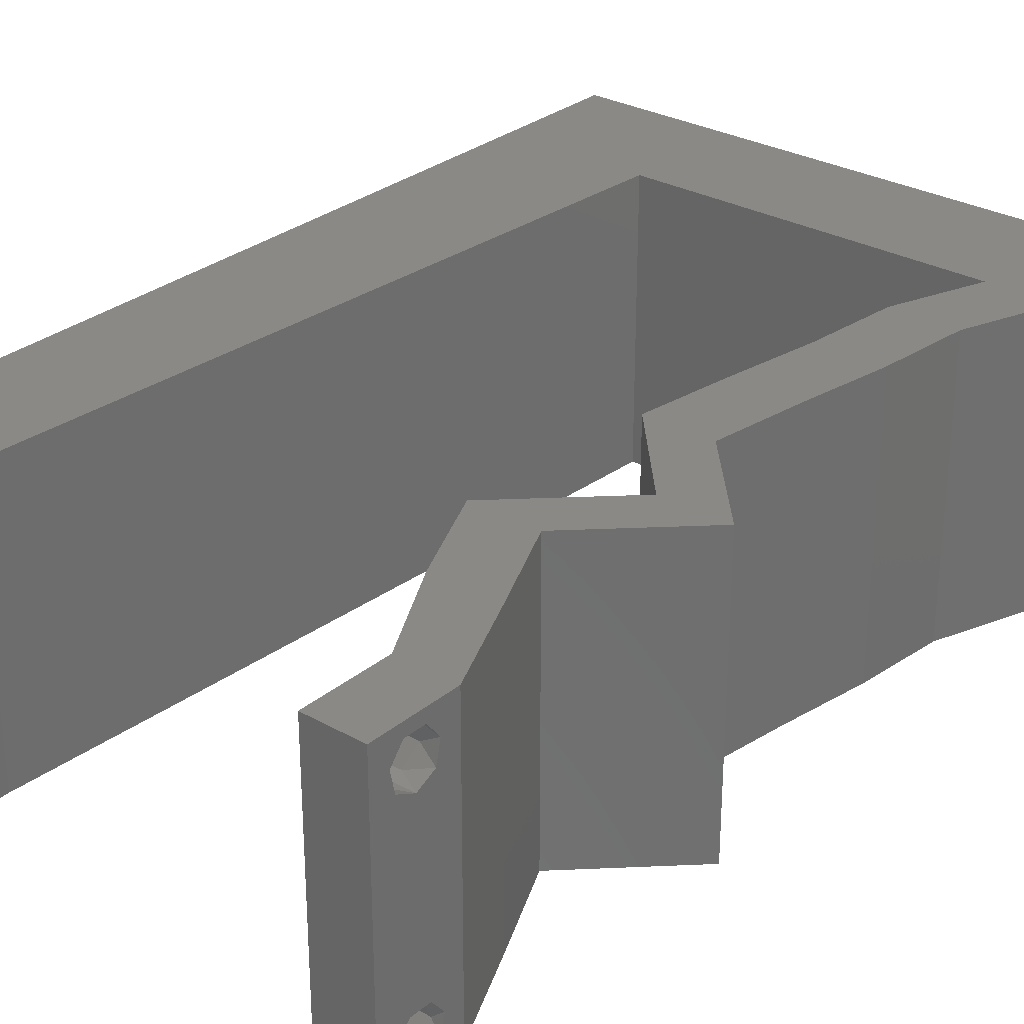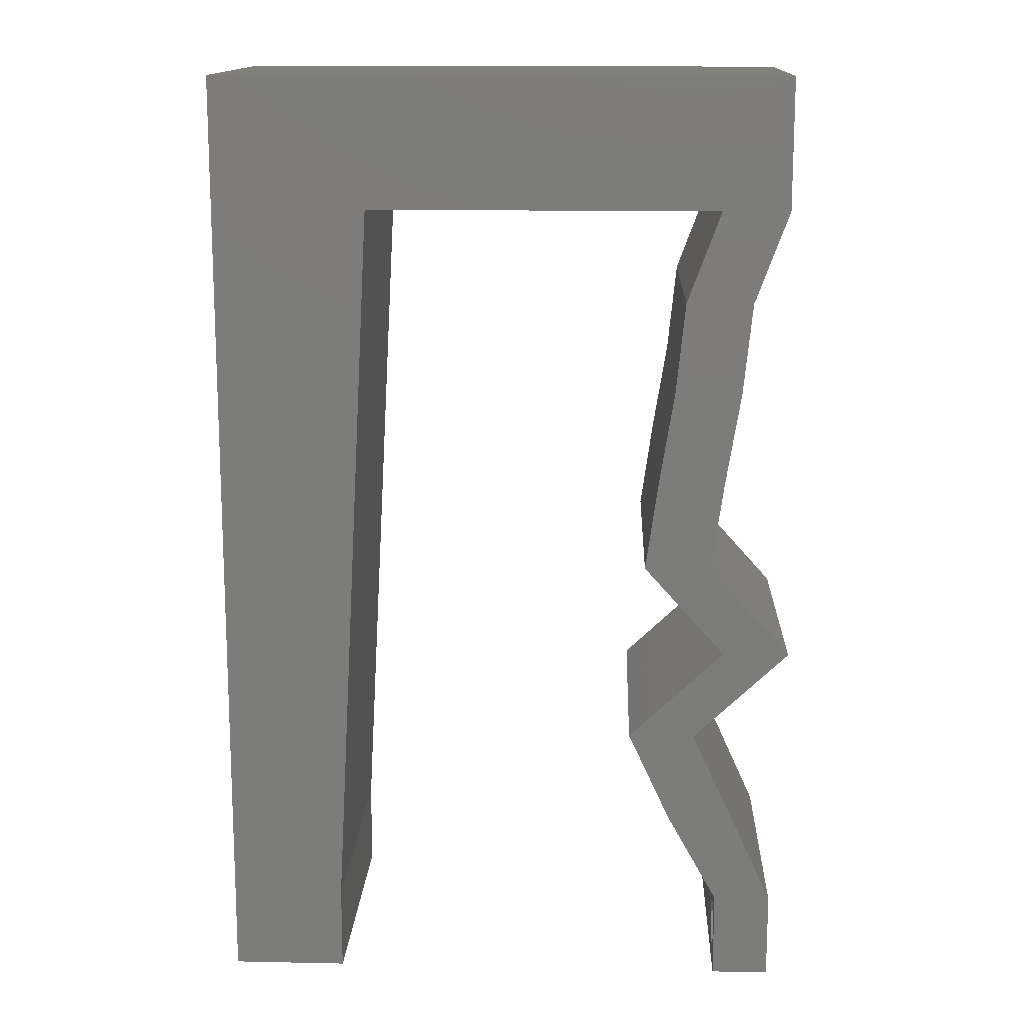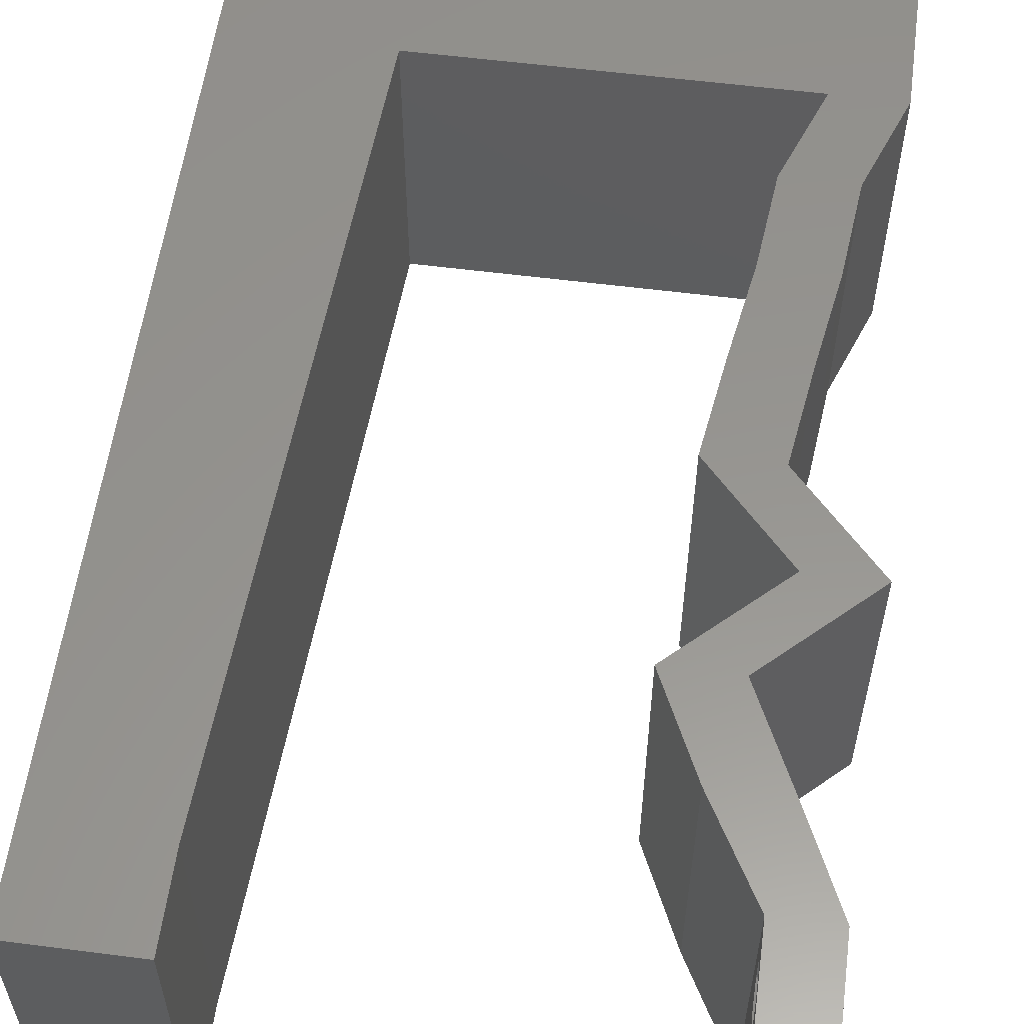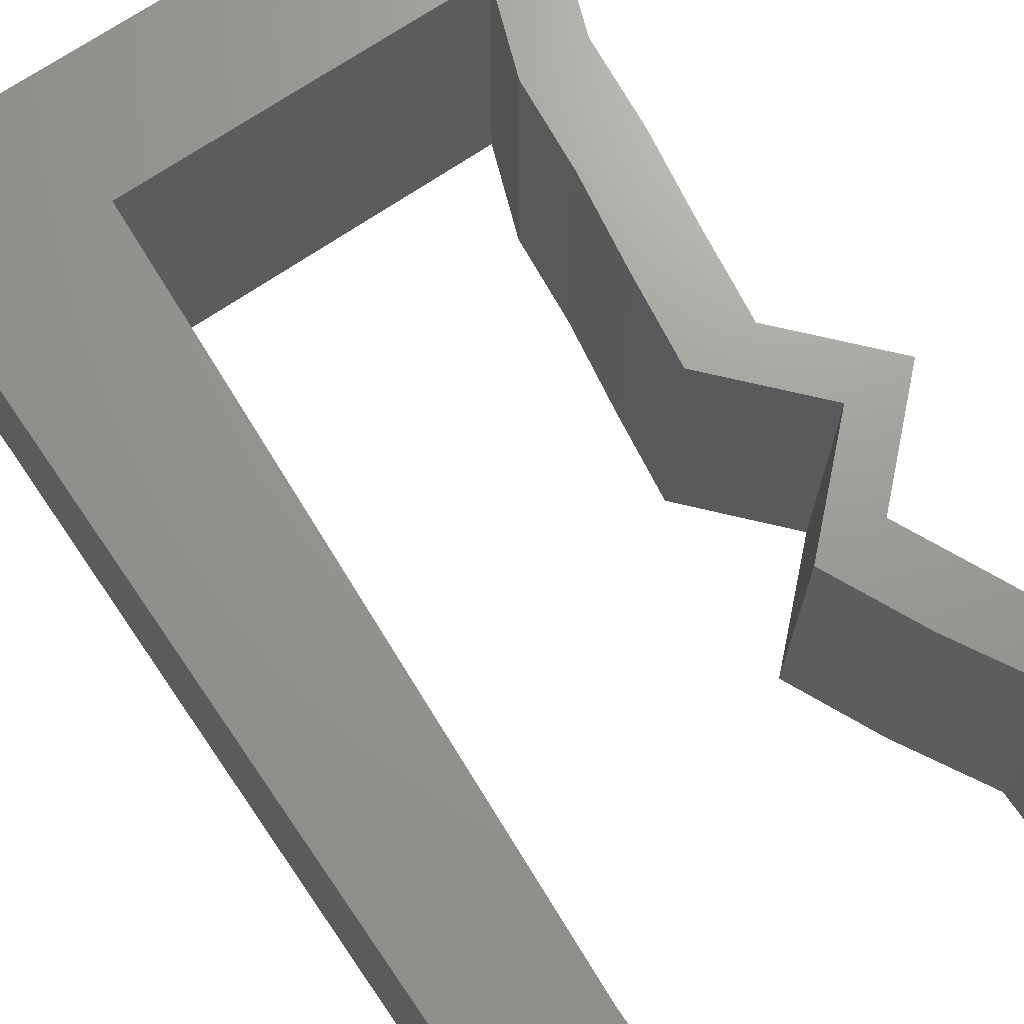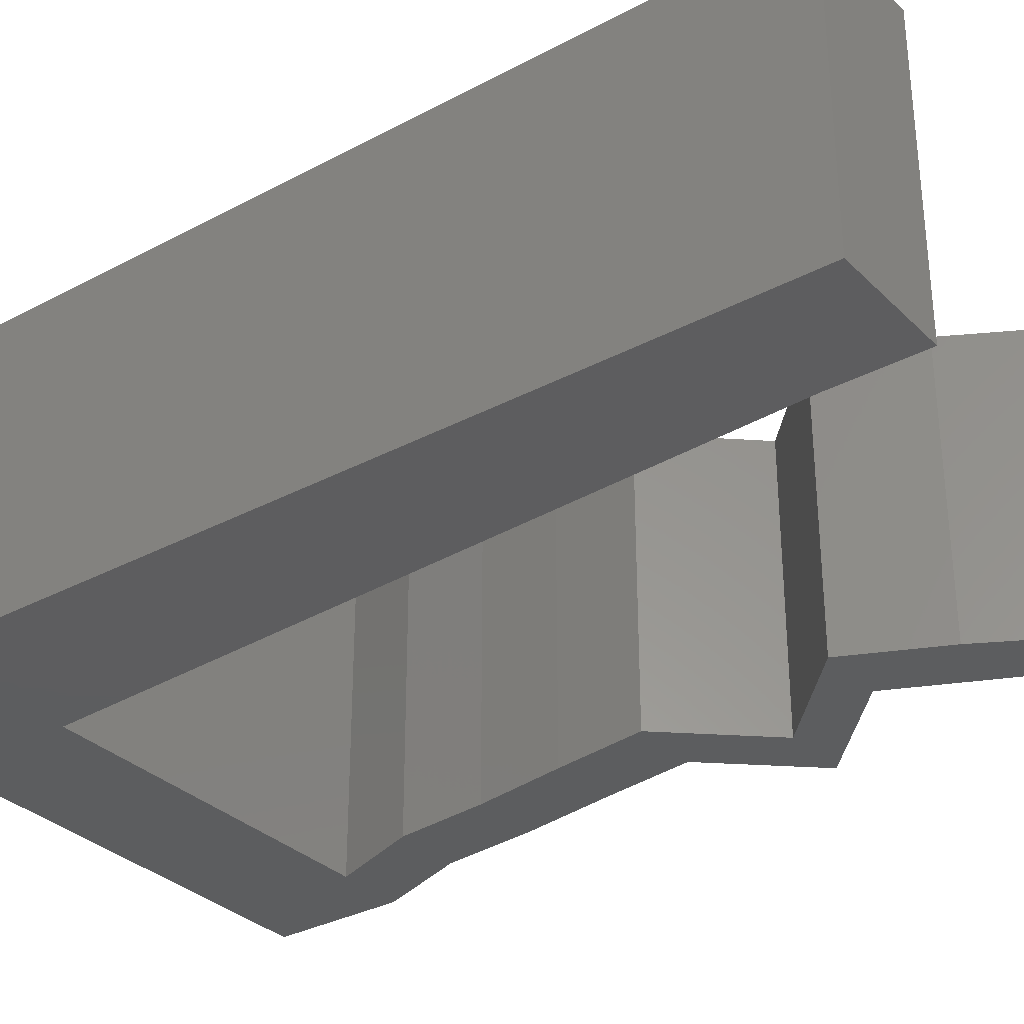
<metadata>
{"format":"stl","ext":"stl","renderer":"f3d","projection":"perspective","resolution":1024,"background":"white","views":[{"elev":29.2,"azim":39.8,"up":"+Z"},{"elev":14.2,"azim":2.6,"up":"+Y"},{"elev":57.6,"azim":7.6,"up":"+Z"},{"elev":69.8,"azim":-34.5,"up":"+Z"},{"elev":-32.3,"azim":-53.2,"up":"+Z"}]}
</metadata>
<code>
# stl→obj: 245 verts, 494 faces
v 0.04 0 0.01
v 0.04 -0.006 0.01
v 0.04 -0.003738 0.003932
v 0.04 -0.003 0.0159
v 0.04 -0.004657 0.002778
v 0.04 -0.006 0
v 0.04 -0.004329 0.00134
v 0.04 -0.001671 0.00134
v 0.04 0 0
v 0.04 -0.001343 0.002778
v 0.04 -0.003 0.0007
v 0.04 -0.004657 0.01798
v 0.04 -0.003738 0.01913
v 0.04 -0.006 0.02
v 0.04 -0.002262 0.01913
v 0.04 -0.001343 0.01798
v 0.04 0 0.02
v 0.04 -0.004329 0.01654
v 0.04 -0.001671 0.01654
v 0.04 -0.002262 0.003932
v 0.036 -0.006 0.01
v 0.036 0 0.01
v 0.036 -0.003738 0.003932
v 0.036 -0.003 0.0159
v 0.036 -0.004329 0.00134
v 0.036 -0.006 0
v 0.036 -0.004657 0.002778
v 0.036 -0.001343 0.002778
v 0.036 0 0
v 0.036 -0.001671 0.00134
v 0.036 -0.003 0.0007
v 0.036 -0.003738 0.01913
v 0.036 -0.004657 0.01798
v 0.036 -0.006 0.02
v 0.036 0 0.02
v 0.036 -0.001343 0.01798
v 0.036 -0.002262 0.01913
v 0.036 -0.004329 0.01654
v 0.036 -0.001671 0.01654
v 0.036 -0.002262 0.003932
v 0 0.024 0.02
v 0 0.012 0.02
v 0.009076 0.02037 0.02
v 0.008 0 0.02
v 0.008538 0.01019 0.02
v 0.004 0.005319 0.02
v 0.03298 0.04457 0.02
v 0.03234 0.0382 0.02
v 0.03499 0.04138 0.02
v 0.03131 0.03183 0.02
v 0.03041 0.02547 0.02
v 0.0332 0.02865 0.02
v 0 -0.006 0.02
v 0.008 -0.006 0.02
v 0.004 -0.002151 0.02
v 0.02711 0.05093 0.02
v 0.02 0.06 0.02
v 0.0189 0.05093 0.02
v 0.03 0.06 0.02
v 0.01069 0.05093 0.02
v 0 0.048 0.02
v 0.01015 0.04075 0.02
v 0 0.036 0.02
v 0.009613 0.03056 0.02
v 0 0 0.02
v 0 0.06 0.02
v 0.005172 0.05473 0.02
v 0.01 0.06 0.02
v 0.0149 0.05547 0.02
v 0.03509 0.02547 0.02
v 0.038 -0.003 0.02
v 0.03701 0.0382 0.02
v 0.03765 0.04457 0.02
v 0.03598 0.03183 0.02
v 0.03532 0.05093 0.02
v 0.04 0.05093 0.02
v 0.04 0.06 0.02
v 0.04084 0.0191 0.02
v 0.03616 0.0191 0.02
v 0.03413 0.01273 0.02
v 0.03711 0.006366 0.02
v 0.03243 0.006366 0.02
v 0.02946 0.01273 0.02
v 0 -0.006 0.01
v 0 -0.003 0.015
v 0 0 0.01
v 0 -0.006 0
v 0 -0.003 0.005
v 0 0 0
v 0.004 -0.006 0.015
v 0.008 -0.006 0.01
v 0.004 -0.006 0.005
v 0.008 -0.006 0
v 0 0.06 0
v 0 0.051 0.0086
v 0 0.06 0.01
v 0 0.009 0.0114
v 0 0.048 0
v 0 0.0415 0.009767
v 0 0.03 0.01
v 0 0.036 0
v 0 0.024 0
v 0 0.0185 0.01023
v 0 0.012 0
v 0 0.005337 0.005128
v 0 0.05466 0.01487
v 0.009076 0.02037 0
v 0.008 0 0
v 0.004 0.005319 0
v 0.008538 0.01019 0
v 0.03298 0.04457 0
v 0.03499 0.04138 0
v 0.03234 0.0382 0
v 0.03509 0.02547 0
v 0.0332 0.02865 0
v 0.03598 0.03183 0
v 0.004 -0.002394 0
v 0.0189 0.05093 0
v 0.02 0.06 0
v 0.02711 0.05093 0
v 0.03 0.06 0
v 0.01015 0.04075 0
v 0.01069 0.05093 0
v 0.009613 0.03056 0
v 0.005172 0.05473 0
v 0.0149 0.05547 0
v 0.01 0.06 0
v 0.03131 0.03183 0
v 0.038 -0.003 0
v 0.03701 0.0382 0
v 0.03765 0.04457 0
v 0.03041 0.02547 0
v 0.03532 0.05093 0
v 0.04 0.06 0
v 0.04 0.05093 0
v 0.04084 0.0191 0
v 0.03616 0.0191 0
v 0.03413 0.01273 0
v 0.03711 0.006366 0
v 0.03243 0.006366 0
v 0.02946 0.01273 0
v 0.008 0 0.01
v 0.008 -0.003 0.015
v 0.008 -0.003 0.005
v 0.015 0.06 0.01134
v 0.025 0.06 0.008977
v 0.006575 0.06 0.007337
v 0.03344 0.06 0.01273
v 0.04 0.06 0.01
v 0.03407 0.06 0.005945
v 0.005798 0.06 0.01422
v 0.04 0.05547 0.015
v 0.04 0.05093 0.01
v 0.04 0.05547 0.005
v 0.03883 0.04775 0.015
v 0.03765 0.04457 0.01
v 0.03883 0.04775 0.005
v 0.03733 0.04138 0.015
v 0.03701 0.0382 0.01
v 0.03733 0.04138 0.005
v 0.0365 0.03502 0.015
v 0.03598 0.03183 0.01
v 0.0365 0.03502 0.005
v 0.03553 0.02865 0.015
v 0.03509 0.02547 0.01
v 0.03553 0.02865 0.005
v 0.03796 0.02228 0.015
v 0.04084 0.0191 0.01
v 0.03796 0.02228 0.005
v 0.03748 0.01592 0.015
v 0.03413 0.01273 0.01
v 0.03748 0.01592 0.005
v 0.03562 0.00955 0.015
v 0.03711 0.006366 0.01
v 0.03562 0.00955 0.005
v 0.03855 0.003183 0.015
v 0.03855 0.003183 0.005
v 0.03422 0.003183 0.015
v 0.03243 0.006366 0.01
v 0.03422 0.003183 0.005
v 0.03094 0.00955 0.015
v 0.02946 0.01273 0.01
v 0.03094 0.00955 0.005
v 0.03281 0.01592 0.015
v 0.03616 0.0191 0.01
v 0.03281 0.01592 0.005
v 0.03329 0.02228 0.015
v 0.03041 0.02547 0.01
v 0.03329 0.02228 0.005
v 0.03086 0.02865 0.015
v 0.03131 0.03183 0.01
v 0.03086 0.02865 0.005
v 0.03182 0.03502 0.015
v 0.03234 0.0382 0.01
v 0.03182 0.03502 0.005
v 0.03266 0.04138 0.015
v 0.03298 0.04457 0.01
v 0.03266 0.04138 0.005
v 0.03415 0.04775 0.015
v 0.03532 0.05093 0.01
v 0.03415 0.04775 0.005
v 0.02301 0.05093 0.01256
v 0.0171 0.05093 0.006971
v 0.02301 0.05093 0.005501
v 0.02891 0.05093 0.006971
v 0.02971 0.05093 0.01376
v 0.01069 0.05093 0.01
v 0.0163 0.05093 0.01376
v 0.009902 0.03603 0.01094
v 0.008786 0.01489 0.009163
v 0.009344 0.02546 0.01002
v 0.01031 0.04374 0.007587
v 0.00839 0.007377 0.01235
v 0.008322 0.006091 0.005931
v 0.01037 0.04487 0.01408
v 0.0385 -0.002262 0.01607
v 0.0375 -0.003738 0.01607
v 0.03712 -0.002262 0.01607
v 0.03888 -0.003738 0.01607
v 0.03873 -0.001671 0.01866
v 0.03727 -0.001343 0.01722
v 0.03875 -0.001343 0.01722
v 0.03727 -0.003 0.0193
v 0.03875 -0.003 0.0193
v 0.03725 -0.001671 0.01866
v 0.03798 -0.004322 0.01867
v 0.03873 -0.004657 0.01722
v 0.03725 -0.004657 0.01722
v 0.03685 -0.004329 0.01866
v 0.03914 -0.004332 0.01866
v 0.038 -0.003744 0.0008712
v 0.0385 -0.002262 0.0008684
v 0.03712 -0.002262 0.0008684
v 0.03914 -0.003734 0.0008667
v 0.03873 -0.003 0.0041
v 0.03727 -0.001671 0.00346
v 0.03875 -0.001671 0.00346
v 0.03727 -0.004329 0.00346
v 0.03875 -0.004329 0.00346
v 0.03725 -0.003 0.0041
v 0.03739 -0.004655 0.002013
v 0.03882 -0.004657 0.002022
v 0.03798 -0.00134 0.002033
v 0.03687 -0.001344 0.002017
v 0.03914 -0.001343 0.00202
f 1 2 3
f 1 4 2
f 5 6 7
f 8 9 10
f 11 9 8
f 7 6 11
f 12 13 14
f 15 16 17
f 13 17 14
f 15 17 13
f 14 18 12
f 6 9 11
f 5 2 6
f 17 19 1
f 16 19 17
f 14 2 18
f 9 1 10
f 1 19 4
f 2 4 18
f 20 1 3
f 10 1 20
f 3 2 5
f 21 22 23
f 21 24 22
f 25 26 27
f 28 29 30
f 29 31 30
f 25 31 26
f 32 33 34
f 35 36 37
f 34 35 32
f 34 33 38
f 32 35 37
f 35 39 36
f 29 26 31
f 28 22 29
f 34 38 21
f 22 39 35
f 26 21 27
f 38 24 21
f 24 39 22
f 27 21 23
f 23 22 40
f 40 22 28
f 41 42 43
f 44 45 46
f 47 48 49
f 50 51 52
f 53 54 55
f 43 42 45
f 56 57 58
f 59 57 56
f 60 61 62
f 63 41 64
f 44 46 55
f 46 65 55
f 61 63 62
f 64 41 43
f 66 61 67
f 62 63 64
f 61 60 67
f 57 68 69
f 45 42 46
f 51 70 52
f 34 14 71
f 17 35 71
f 48 72 49
f 68 66 67
f 58 57 69
f 68 60 69
f 60 68 67
f 54 44 55
f 65 53 55
f 73 47 49
f 74 50 52
f 60 58 69
f 42 65 46
f 72 73 49
f 70 74 52
f 14 17 71
f 35 34 71
f 75 76 77
f 59 75 77
f 76 75 73
f 75 47 73
f 74 72 48
f 50 74 48
f 78 70 79
f 79 70 51
f 80 78 79
f 81 80 82
f 82 80 83
f 83 80 79
f 17 81 35
f 35 81 82
f 75 59 56
f 84 85 86
f 65 85 53
f 87 88 89
f 86 88 84
f 53 85 84
f 86 85 65
f 84 88 87
f 89 88 86
f 54 90 91
f 84 90 53
f 87 92 84
f 91 92 93
f 53 90 54
f 91 90 84
f 93 92 87
f 84 92 91
f 94 95 96
f 65 97 86
f 98 95 94
f 42 97 65
f 99 100 63
f 101 100 99
f 101 99 98
f 63 100 41
f 102 100 101
f 41 103 42
f 41 100 103
f 61 99 63
f 104 103 102
f 103 100 102
f 89 105 104
f 66 106 61
f 61 95 99
f 104 97 103
f 61 106 95
f 104 105 97
f 103 97 42
f 99 95 98
f 96 106 66
f 86 105 89
f 97 105 86
f 95 106 96
f 102 107 104
f 108 109 110
f 111 112 113
f 114 115 116
f 87 117 93
f 104 107 110
f 118 119 120
f 120 119 121
f 122 98 123
f 124 102 101
f 108 117 109
f 109 117 89
f 122 101 98
f 124 107 102
f 94 125 98
f 124 101 122
f 98 125 123
f 119 126 127
f 110 109 104
f 116 115 128
f 26 129 6
f 9 129 29
f 113 112 130
f 127 125 94
f 118 126 119
f 127 126 123
f 123 125 127
f 93 117 108
f 89 117 87
f 131 112 111
f 132 115 114
f 123 126 118
f 104 109 89
f 130 112 131
f 6 129 9
f 29 129 26
f 128 115 132
f 133 134 135
f 121 134 133
f 133 135 131
f 133 131 111
f 130 116 113
f 113 116 128
f 114 136 137
f 132 114 137
f 136 138 137
f 139 140 138
f 140 141 138
f 138 141 137
f 9 29 139
f 29 140 139
f 120 121 133
f 142 143 91
f 54 143 44
f 108 144 93
f 91 144 142
f 44 143 142
f 91 143 54
f 93 144 91
f 142 144 108
f 127 145 119
f 59 146 57
f 145 146 119
f 57 146 145
f 127 147 145
f 59 148 146
f 119 146 121
f 57 145 68
f 94 147 127
f 96 147 94
f 77 148 59
f 149 148 77
f 146 150 121
f 145 151 68
f 148 150 146
f 147 151 145
f 121 150 134
f 134 150 149
f 66 151 96
f 68 151 66
f 96 151 147
f 149 150 148
f 77 152 149
f 153 152 76
f 149 154 134
f 135 154 153
f 149 152 153
f 76 152 77
f 134 154 135
f 153 154 149
f 73 155 76
f 153 155 156
f 135 157 131
f 156 157 153
f 76 155 153
f 156 155 73
f 153 157 135
f 131 157 156
f 156 158 159
f 72 158 73
f 131 160 130
f 159 160 156
f 73 158 156
f 159 158 72
f 156 160 131
f 130 160 159
f 159 161 162
f 74 161 72
f 130 163 116
f 162 163 159
f 72 161 159
f 162 161 74
f 159 163 130
f 116 163 162
f 70 164 74
f 162 164 165
f 116 166 114
f 165 166 162
f 74 164 162
f 165 164 70
f 162 166 116
f 114 166 165
f 70 167 165
f 168 167 78
f 165 169 114
f 136 169 168
f 78 167 70
f 165 167 168
f 114 169 136
f 168 169 165
f 78 170 168
f 171 170 80
f 138 172 171
f 168 172 136
f 80 170 78
f 168 170 171
f 136 172 138
f 171 172 168
f 81 173 80
f 171 173 174
f 138 175 139
f 174 175 171
f 80 173 171
f 174 173 81
f 171 175 138
f 139 175 174
f 17 176 81
f 174 176 1
f 139 177 9
f 1 177 174
f 81 176 174
f 1 176 17
f 174 177 139
f 9 177 1
f 2 14 34
f 21 2 34
f 26 6 2
f 26 2 21
f 82 178 35
f 22 178 179
f 179 180 22
f 29 180 140
f 35 178 22
f 179 178 82
f 22 180 29
f 140 180 179
f 179 181 182
f 83 181 82
f 140 183 141
f 182 183 179
f 82 181 179
f 182 181 83
f 179 183 140
f 141 183 182
f 83 184 182
f 185 184 79
f 182 186 141
f 137 186 185
f 79 184 83
f 182 184 185
f 141 186 137
f 185 186 182
f 79 187 185
f 188 187 51
f 185 189 137
f 132 189 188
f 51 187 79
f 185 187 188
f 137 189 132
f 188 189 185
f 50 190 51
f 188 190 191
f 132 192 128
f 191 192 188
f 51 190 188
f 191 190 50
f 188 192 132
f 128 192 191
f 191 193 194
f 48 193 50
f 128 195 113
f 194 195 191
f 50 193 191
f 194 193 48
f 191 195 128
f 113 195 194
f 194 196 197
f 47 196 48
f 113 198 111
f 197 198 194
f 48 196 194
f 197 196 47
f 194 198 113
f 111 198 197
f 75 199 47
f 197 199 200
f 200 201 197
f 111 201 133
f 47 199 197
f 200 199 75
f 197 201 111
f 133 201 200
f 58 202 56
f 202 203 204
f 204 205 202
f 75 206 200
f 207 208 60
f 200 205 133
f 123 203 207
f 202 205 206
f 208 203 202
f 60 208 58
f 56 206 75
f 118 203 123
f 133 205 120
f 120 204 118
f 58 208 202
f 202 206 56
f 204 203 118
f 120 205 204
f 206 205 200
f 207 203 208
f 122 209 124
f 45 210 43
f 209 211 124
f 124 211 107
f 210 211 43
f 107 211 210
f 122 212 209
f 45 213 210
f 64 211 209
f 43 211 64
f 107 210 110
f 64 209 62
f 142 213 44
f 207 212 123
f 44 213 45
f 123 212 122
f 210 214 110
f 209 215 62
f 213 214 210
f 212 215 209
f 110 214 108
f 62 215 60
f 60 215 207
f 108 214 142
f 142 214 213
f 207 215 212
f 24 4 216
f 4 24 217
f 24 216 218
f 4 217 219
f 220 221 222
f 223 220 224
f 221 220 225
f 220 223 225
f 226 227 228
f 226 228 229
f 227 217 228
f 221 216 222
f 227 226 230
f 217 227 219
f 216 221 218
f 223 224 226
f 16 15 220
f 12 18 227
f 36 39 221
f 32 37 223
f 16 220 222
f 220 15 224
f 36 221 225
f 223 37 225
f 15 13 224
f 38 33 228
f 19 16 222
f 37 36 225
f 216 19 222
f 217 38 228
f 223 226 229
f 226 224 230
f 32 223 229
f 12 227 230
f 224 13 230
f 221 39 218
f 227 18 219
f 228 33 229
f 4 19 216
f 24 38 217
f 39 24 218
f 18 4 219
f 13 12 230
f 33 32 229
f 11 31 231
f 31 11 232
f 31 232 233
f 11 231 234
f 235 236 237
f 238 235 239
f 236 235 240
f 235 238 240
f 231 25 241
f 238 239 241
f 241 239 242
f 31 25 231
f 233 243 244
f 232 243 233
f 25 27 241
f 27 238 241
f 20 3 235
f 27 23 238
f 40 28 236
f 20 235 237
f 235 3 239
f 40 236 240
f 238 23 240
f 10 20 237
f 3 5 239
f 23 40 240
f 237 236 243
f 231 241 242
f 239 5 242
f 232 8 245
f 243 232 245
f 5 7 242
f 236 28 244
f 10 237 245
f 11 8 232
f 231 242 234
f 243 236 244
f 30 31 233
f 237 243 245
f 242 7 234
f 30 233 244
f 28 30 244
f 8 10 245
f 7 11 234

</code>
